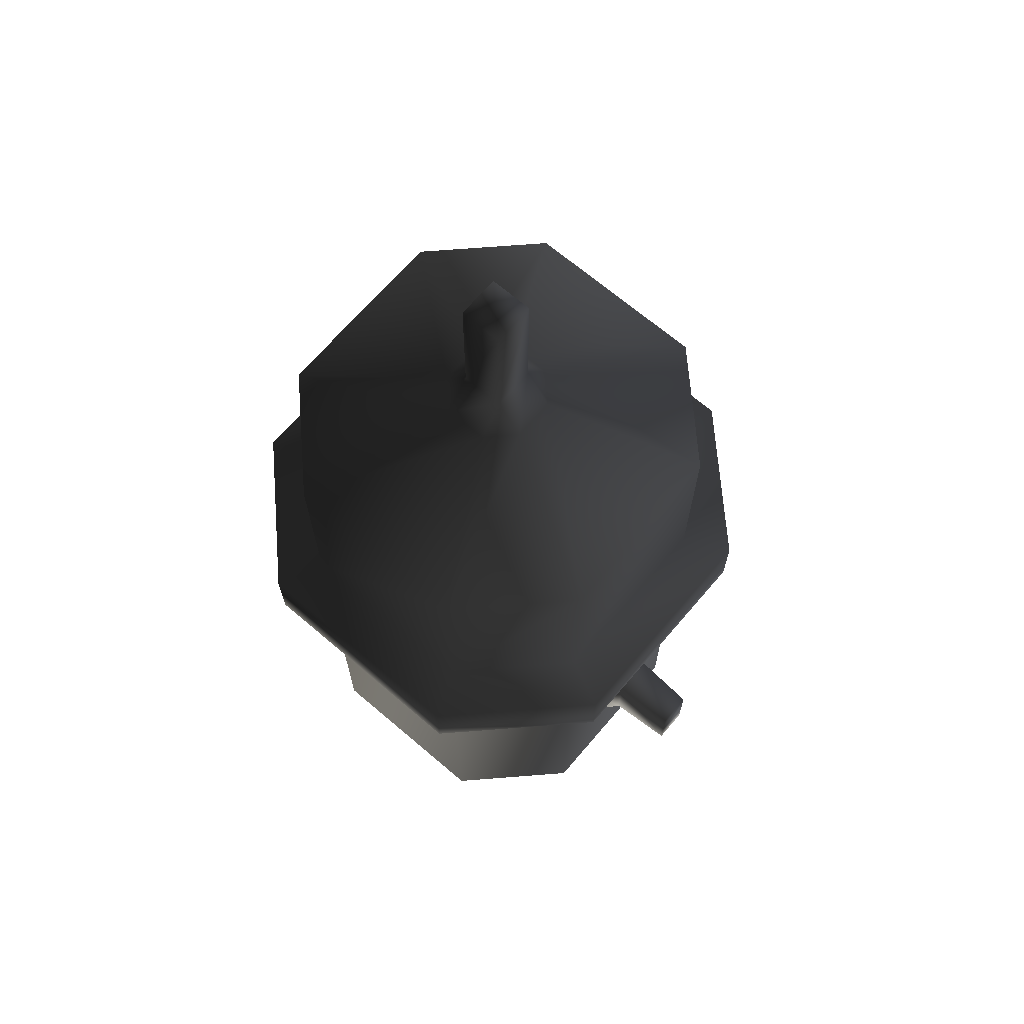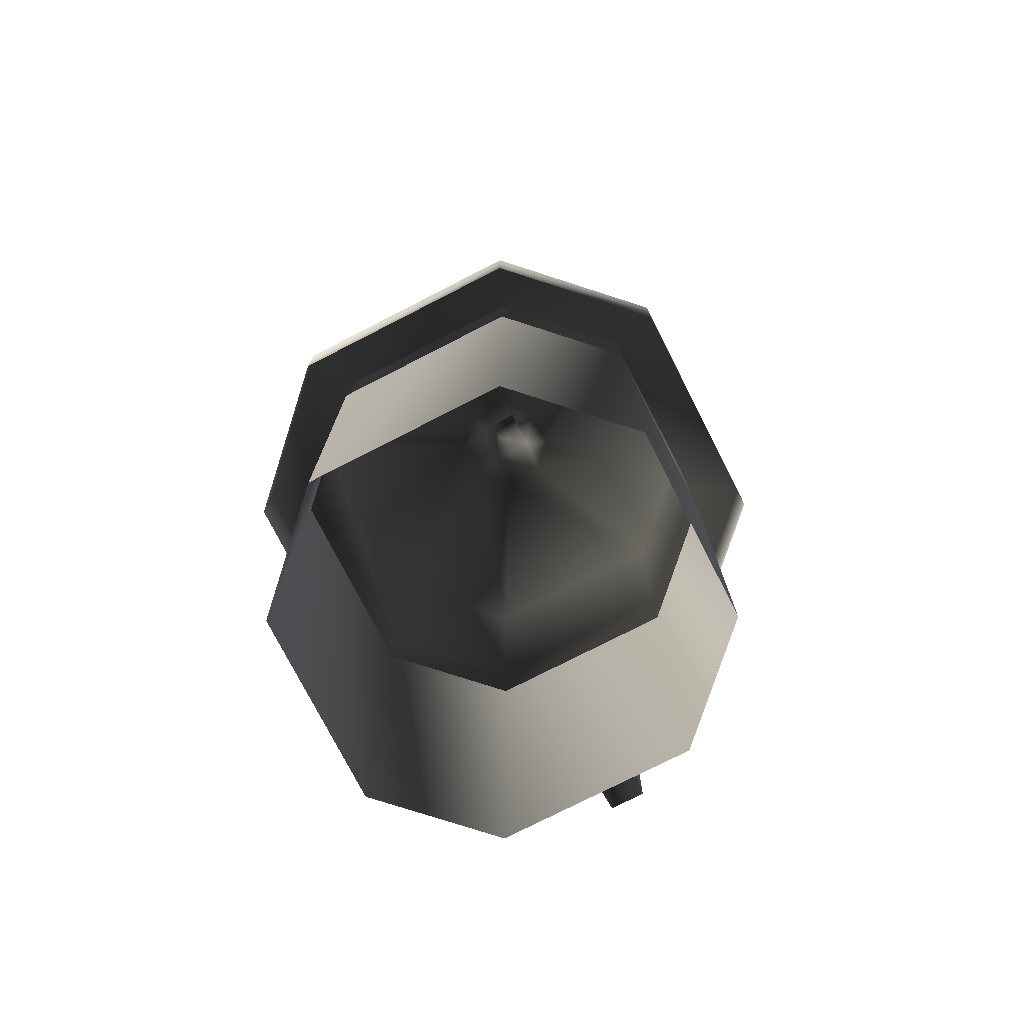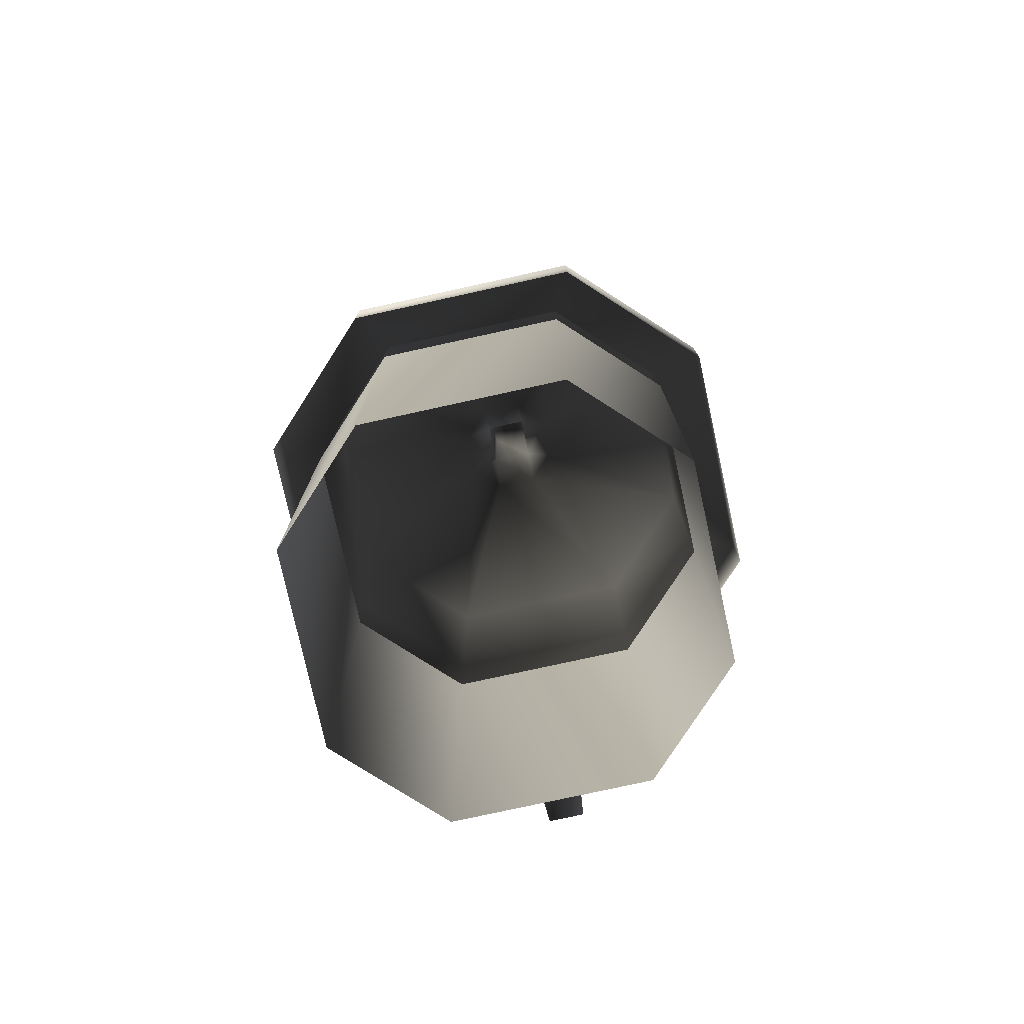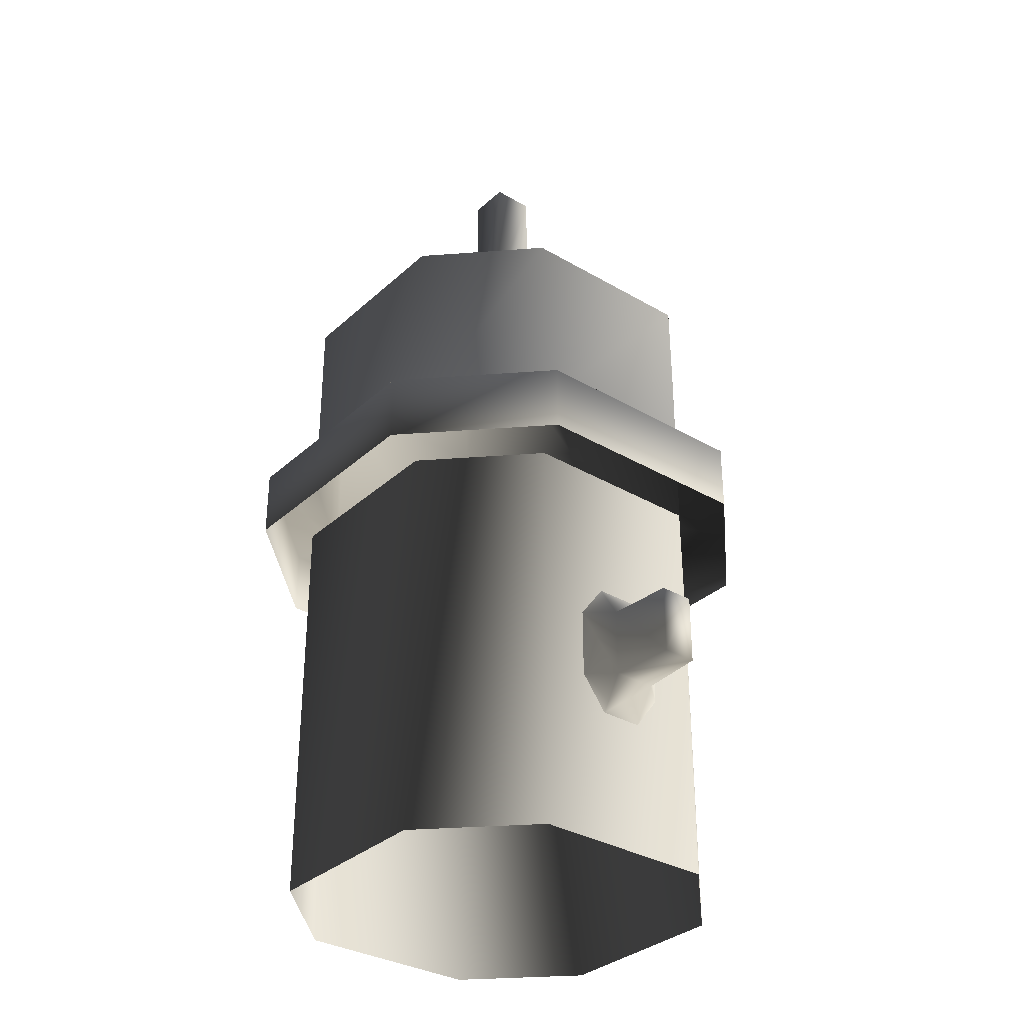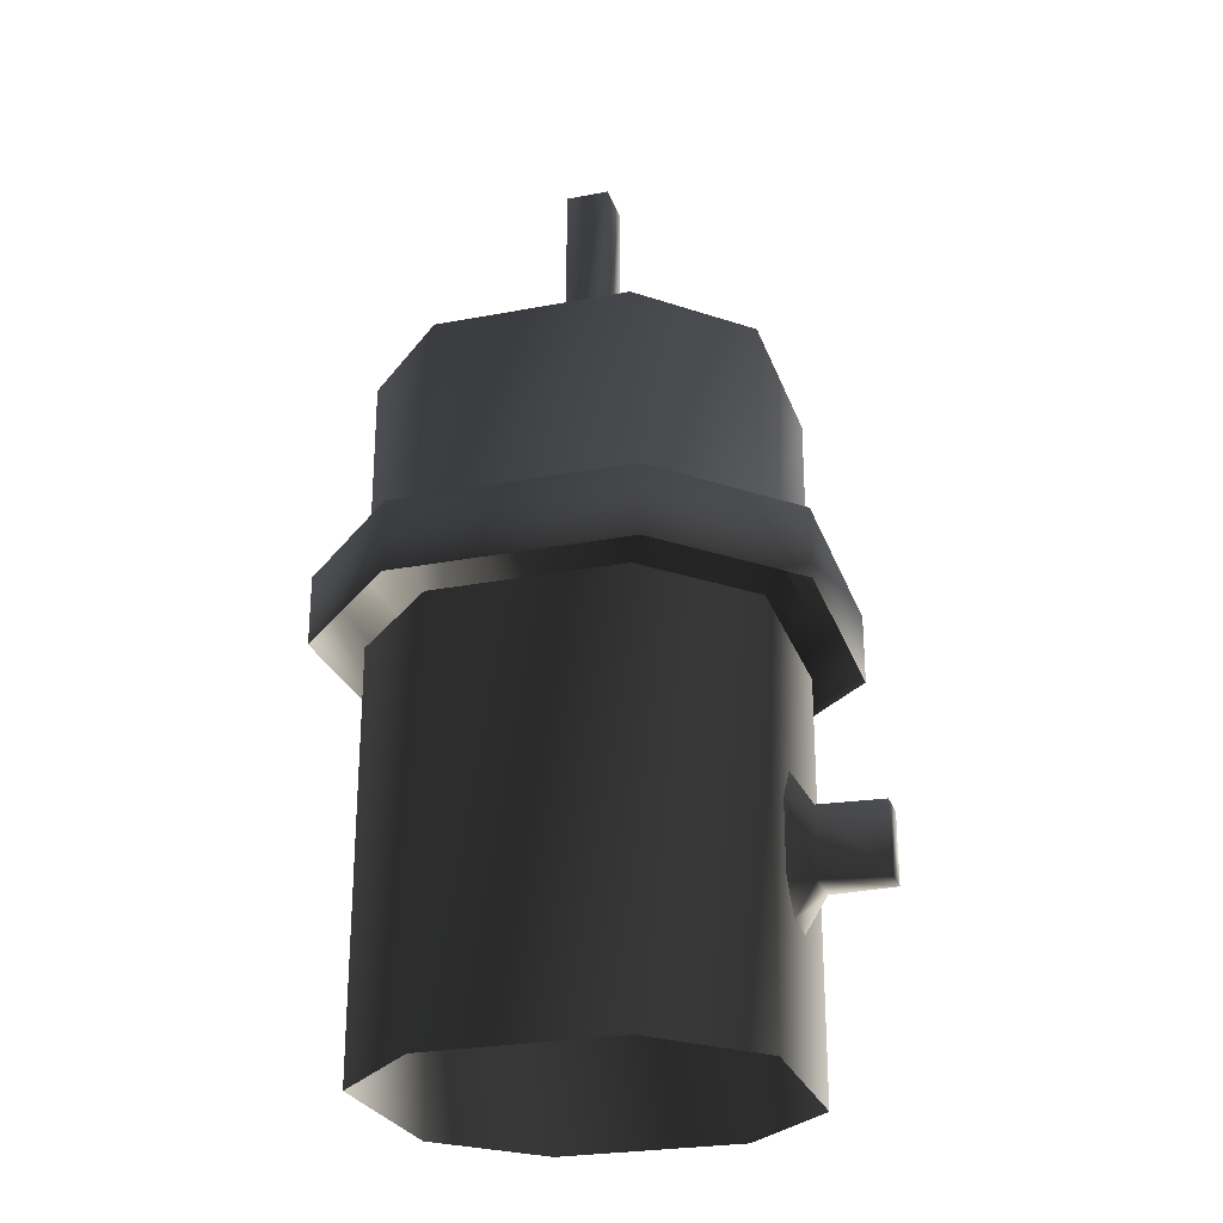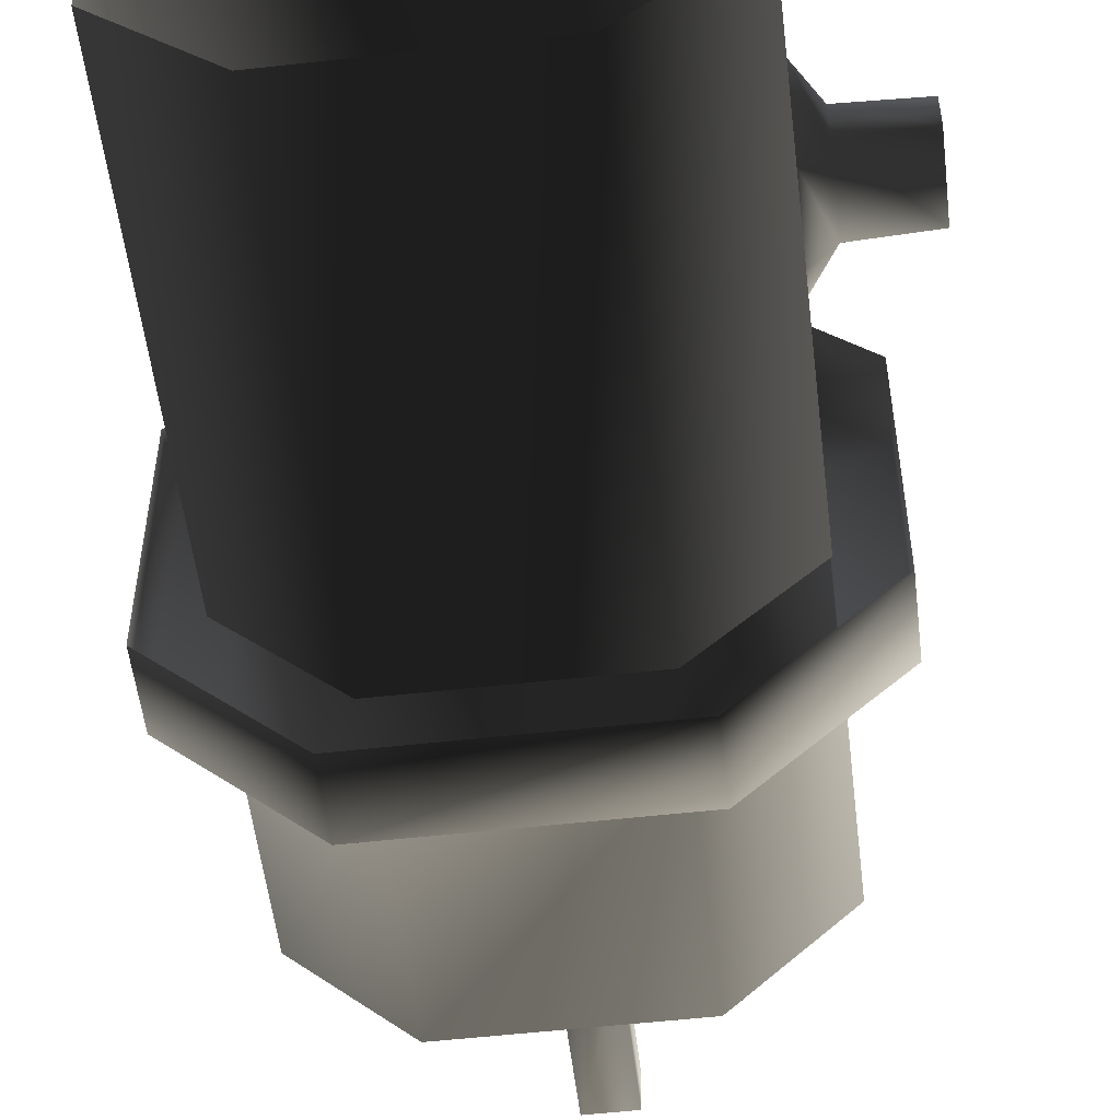
<metadata>
{"format":"obj","ext":"obj","renderer":"f3d","projection":"perspective","resolution":1024,"background":"white","views":[{"elev":68.3,"azim":40.5,"up":"+Y"},{"elev":-76.0,"azim":-62.9,"up":"+Y"},{"elev":-77.2,"azim":-77.6,"up":"+Y"},{"elev":-32.9,"azim":51.0,"up":"+Y"},{"elev":-25.8,"azim":16.9,"up":"+Y"},{"elev":-54.0,"azim":6.8,"up":"+Z"}]}
</metadata>
<code>
o 1285
v 64 56 -4
v 64 56 4
v 64 40 4
v 64 40 -4
v 49 40 -5
v 49 56 -5
v 49 56 5
v 49 40 5
v 44 32 5
v 44 32 -5
v 44 40 -11
v 44 56 -11
v 44 64 -5
v 44 64 5
v 44 56 11
v 44 40 11
v -44 0 -22
v -44 0 22
v -44 96 22
v -44 96 -22
v -22 0 -44
v -22 96 -44
v 22 0 -44
v 22 96 -44
v 44 0 -22
v 44 96 -22
v 44 0 22
v 44 96 22
v 22 0 44
v 22 96 44
v -22 0 44
v -22 96 44
v -44 112 -22
v -44 112 22
v -44 160 22
v -44 160 -22
v -22 112 -44
v -55 112 -27
v -55 112 27
v -27 112 55
v -22 112 44
v -22 160 44
v -5 176 11
v -11 176 5
v -11 176 -5
v -22 160 -44
v 22 112 -44
v 27 112 -55
v -27 112 -55
v -27 96 -55
v -55 96 -27
v -55 96 27
v -27 96 55
v 27 112 55
v 22 112 44
v 22 160 44
v 5 176 11
v 5 184 5
v -5 184 5
v -5 184 -5
v -5 176 -11
v 22 160 -44
v 44 112 -22
v 55 112 -27
v 55 96 -27
v 27 96 -55
v 44 112 22
v 44 160 22
v 11 176 5
v 5 184 -5
v 5 216 -5
v 5 216 5
v -5 216 5
v -5 216 -5
v 5 176 -11
v 44 160 -22
v 55 112 27
v 55 96 27
v 11 176 -5
v 27 96 55
f 1 2 3
f 1 3 4
f 1 4 5
f 1 5 6
f 1 6 2
f 2 6 7
f 2 7 3
f 3 7 8
f 3 8 4
f 4 8 5
f 5 8 9
f 5 9 10
f 5 10 11
f 5 11 6
f 6 11 12
f 6 12 13
f 6 13 7
f 7 13 14
f 7 14 15
f 7 15 8
f 8 15 16
f 8 16 9
f 17 18 19
f 17 19 20
f 17 20 21
f 21 20 22
f 21 22 23
f 23 22 24
f 23 24 25
f 25 24 26
f 25 26 27
f 27 26 28
f 27 28 29
f 29 28 30
f 29 30 31
f 31 30 32
f 31 32 18
f 18 32 19
f 33 34 35
f 33 35 36
f 33 36 37
f 33 37 38
f 33 38 39
f 33 39 34
f 34 39 40
f 34 40 41
f 34 41 42
f 34 42 35
f 35 42 43
f 35 43 44
f 35 44 36
f 36 44 45
f 36 45 46
f 36 46 37
f 37 46 47
f 37 47 48
f 37 48 49
f 37 49 38
f 38 49 50
f 38 50 51
f 38 51 39
f 39 51 52
f 39 52 40
f 40 52 53
f 40 53 54
f 40 54 41
f 41 54 55
f 41 55 56
f 41 56 42
f 42 56 57
f 42 57 43
f 43 57 58
f 43 58 59
f 43 59 44
f 44 59 45
f 45 59 60
f 45 60 61
f 45 61 46
f 46 61 62
f 46 62 47
f 47 62 63
f 47 63 48
f 48 63 64
f 48 64 65
f 48 65 66
f 48 66 49
f 49 66 50
f 55 67 68
f 55 68 56
f 56 68 69
f 56 69 57
f 57 69 58
f 58 69 70
f 58 70 71
f 58 71 72
f 58 72 59
f 59 72 73
f 59 73 60
f 60 73 74
f 60 74 70
f 60 70 75
f 60 75 61
f 61 75 62
f 62 75 76
f 62 76 63
f 63 76 67
f 63 67 64
f 64 67 77
f 64 77 78
f 64 78 65
f 67 76 68
f 68 76 79
f 68 79 69
f 69 79 70
f 70 79 75
f 75 79 76
f 53 80 54
f 54 80 77
f 54 77 55
f 55 77 67
f 80 78 77
f 74 73 72
f 74 72 71
f 74 71 70

</code>
